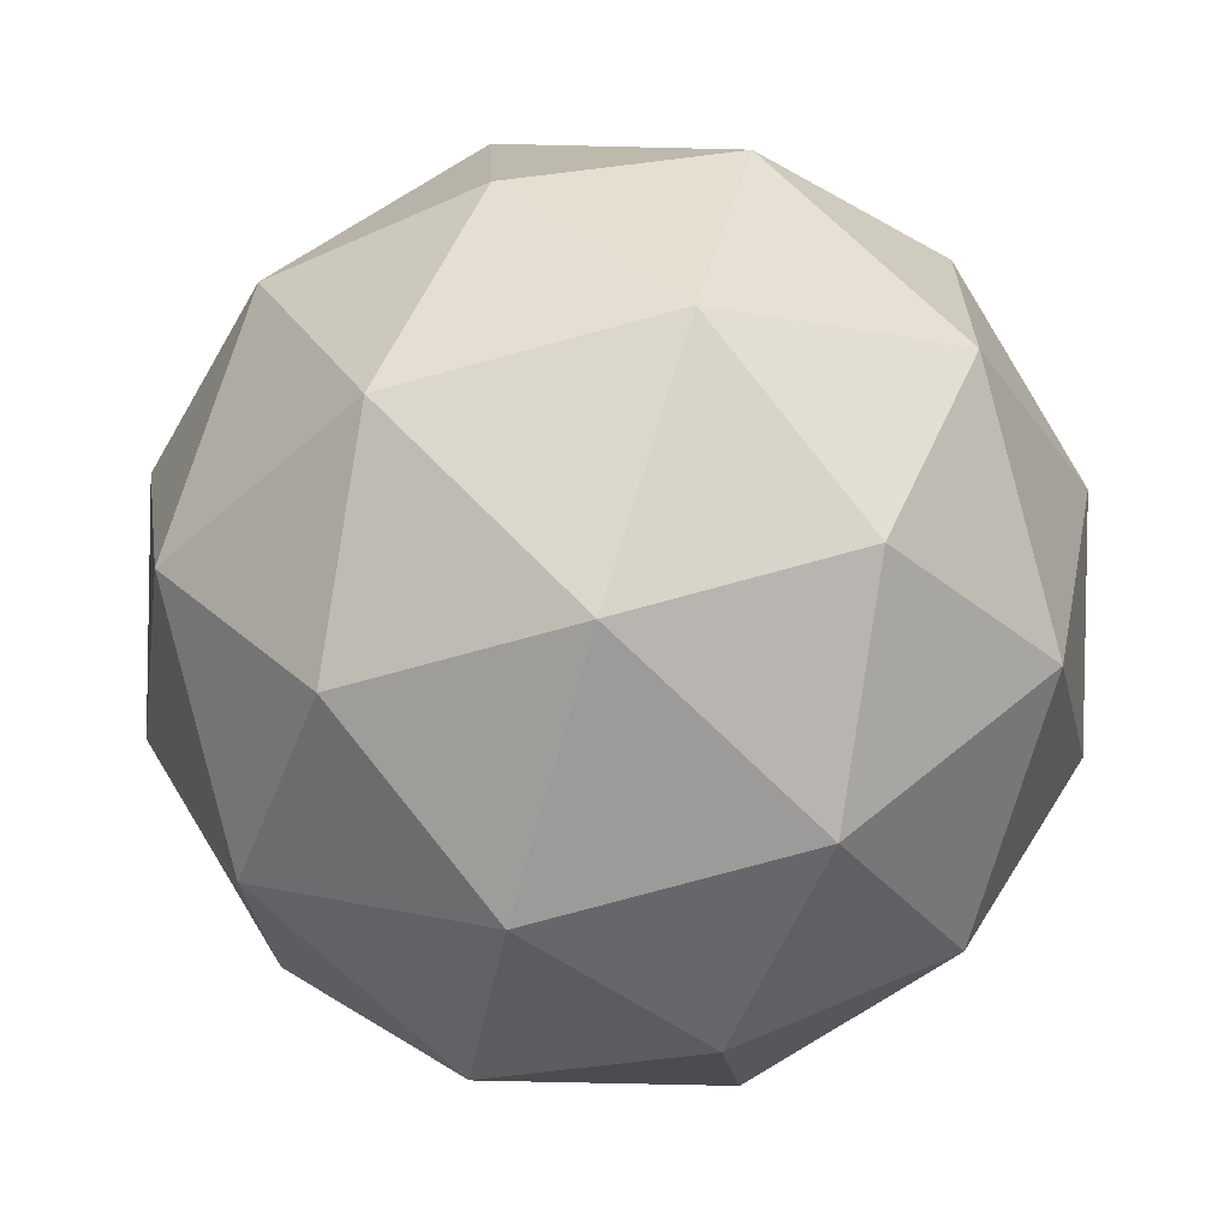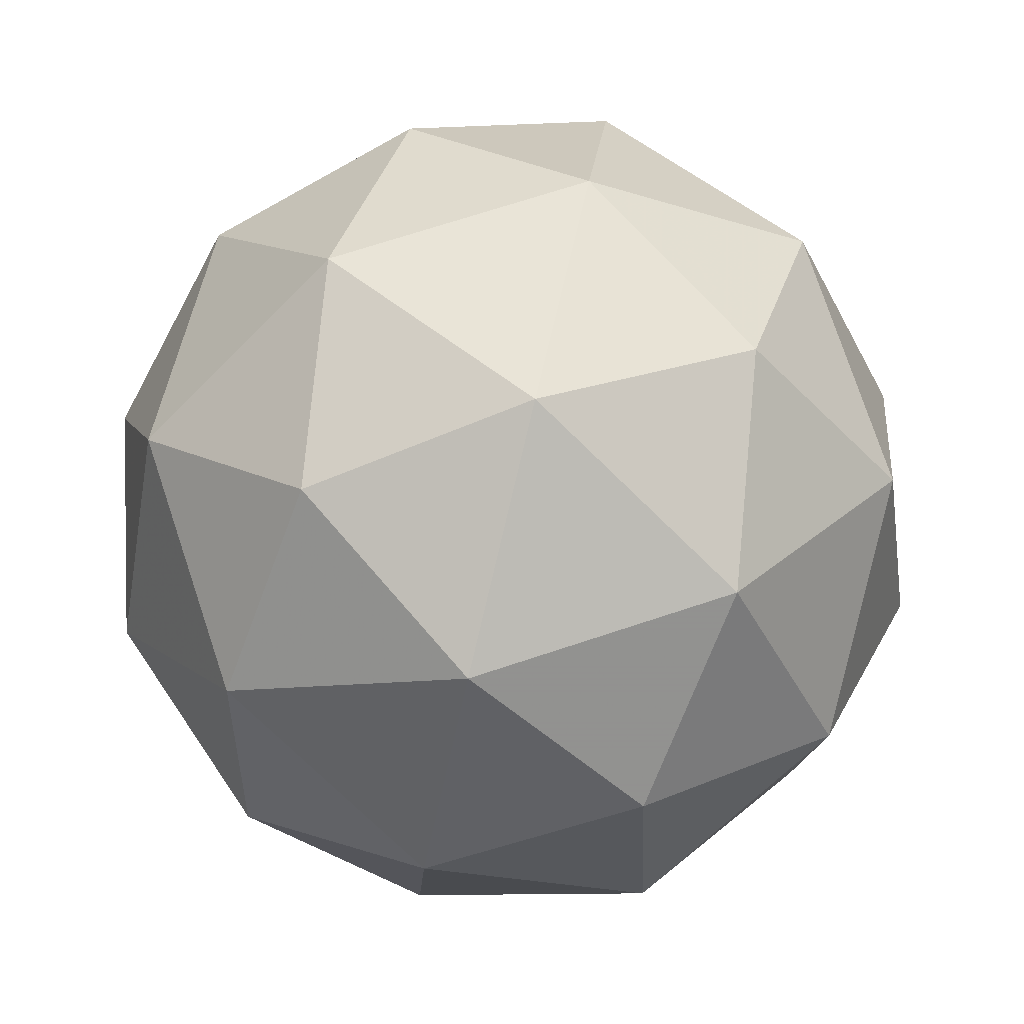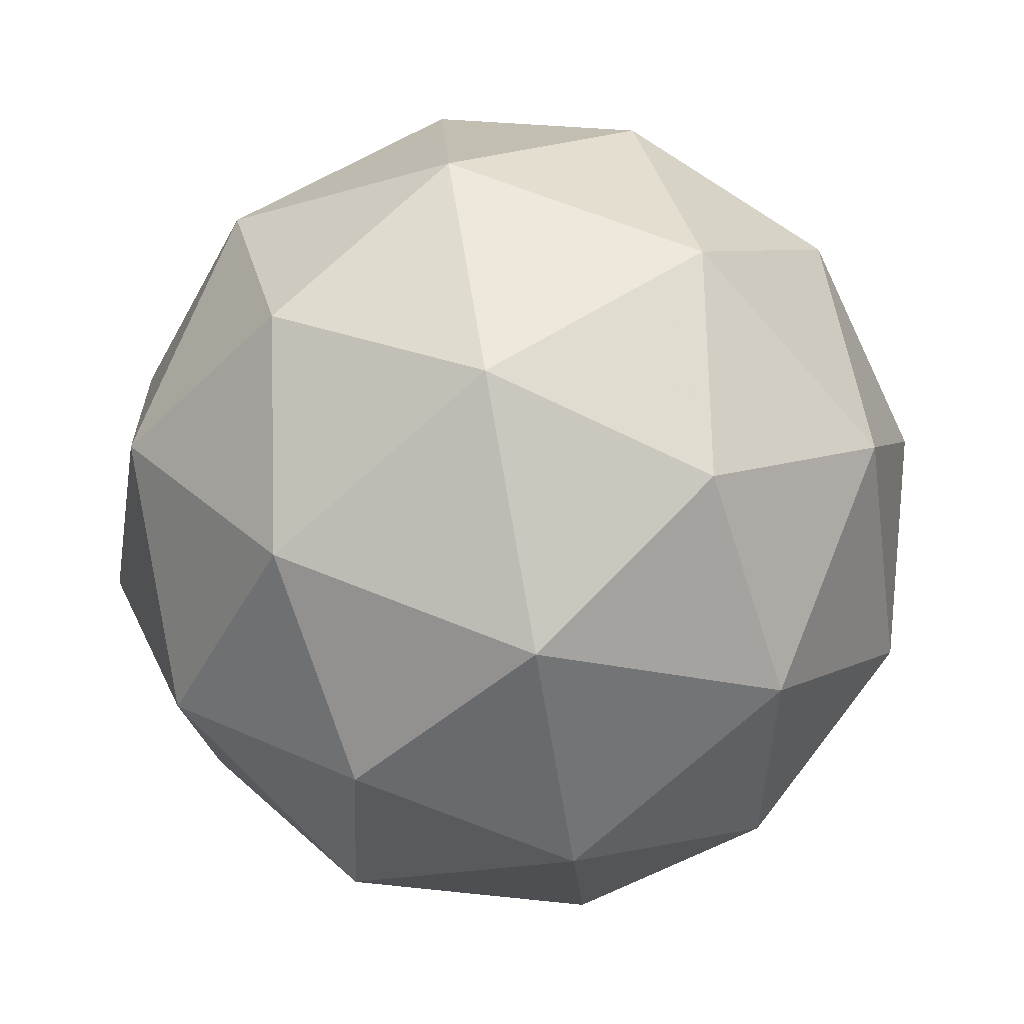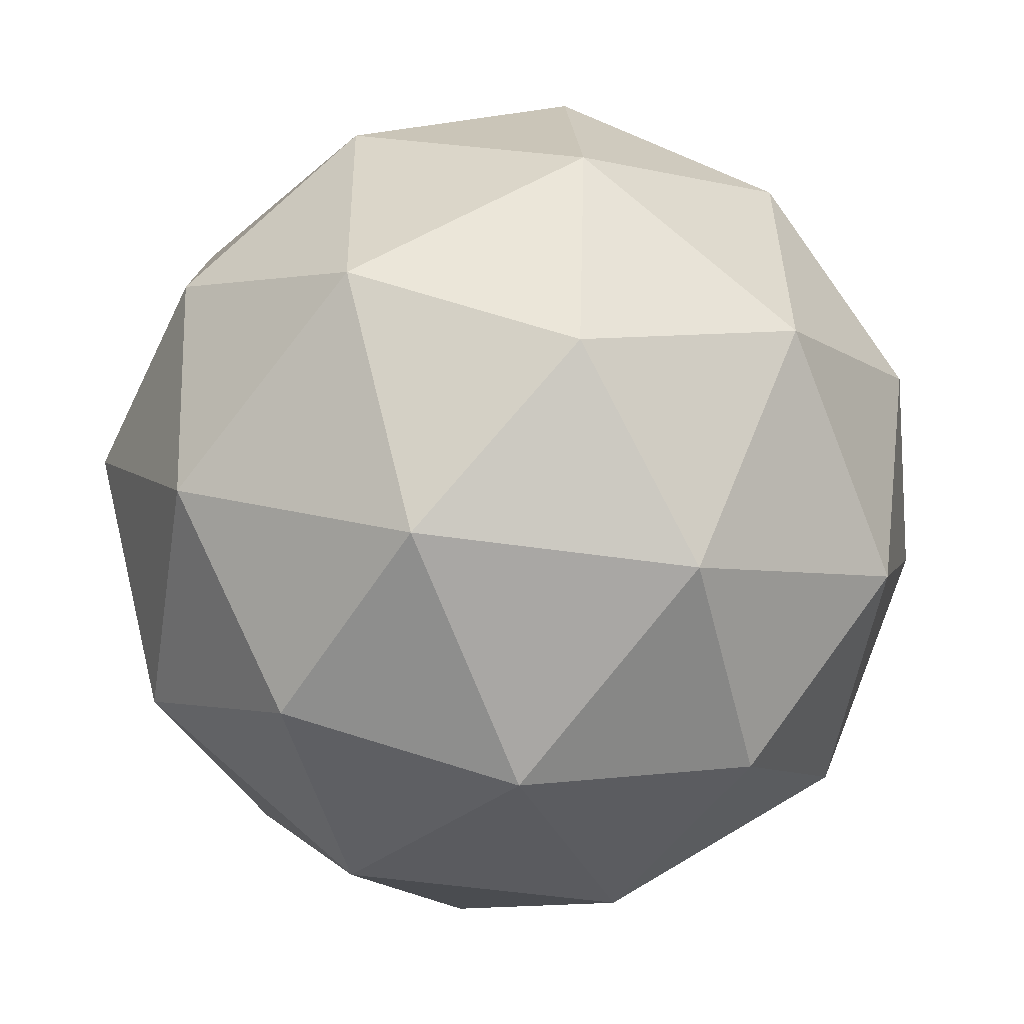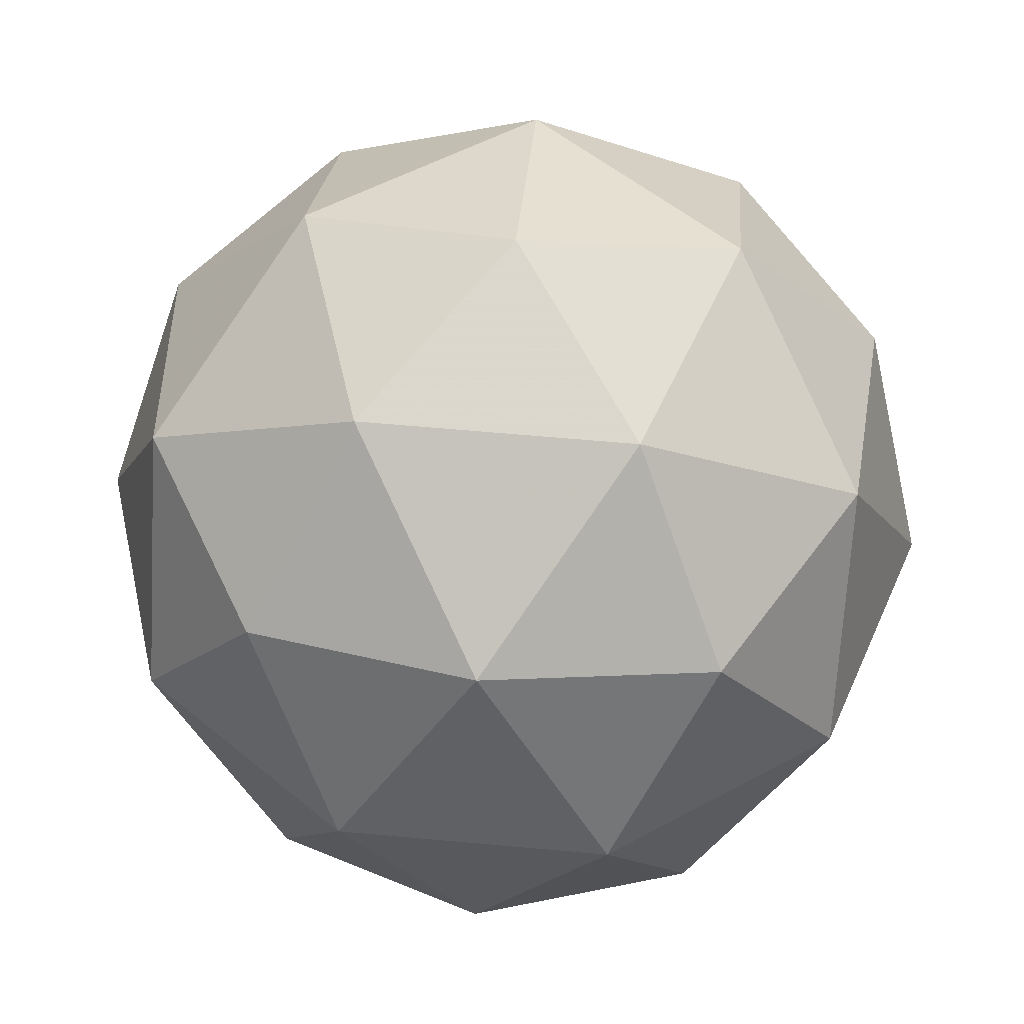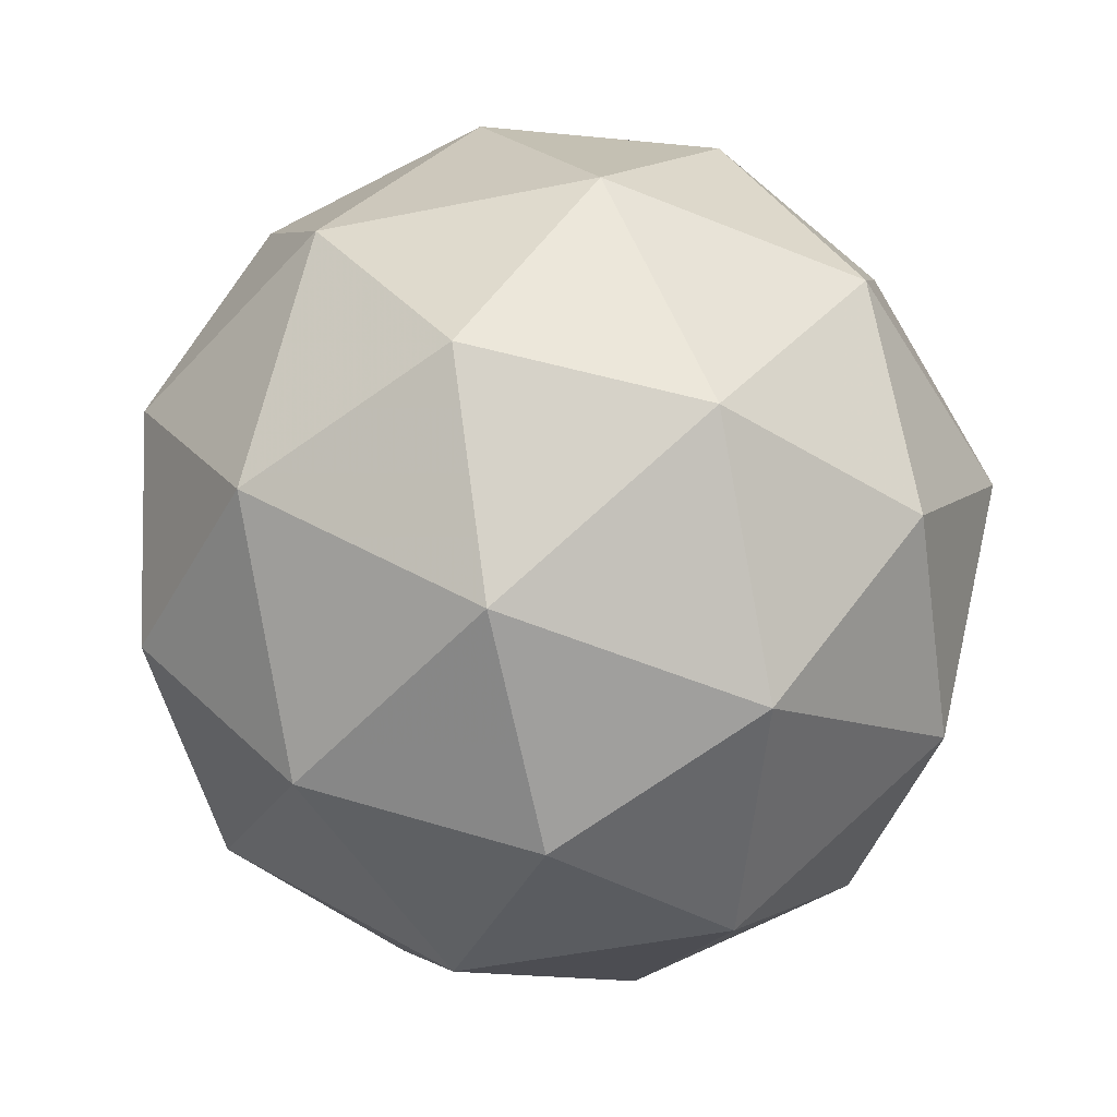
<metadata>
{"format":"obj","ext":"obj","renderer":"f3d","projection":"perspective","resolution":1024,"background":"white","views":[{"elev":34.1,"azim":16.7,"up":"+Z"},{"elev":-67.7,"azim":-179.3,"up":"+Y"},{"elev":76.8,"azim":66.8,"up":"+Y"},{"elev":57.5,"azim":-117.4,"up":"+Z"},{"elev":26.1,"azim":139.3,"up":"+Y"},{"elev":39.3,"azim":168.1,"up":"+Y"}]}
</metadata>
<code>
v 60.01 7.603 -21.14
v 60.03 7.629 -21.06
v 60.09 7.636 -21.12
v 60.08 7.569 -21.17
v 60.02 7.52 -21.14
v 59.99 7.557 -21.07
v 60.11 7.61 -21.04
v 60.14 7.573 -21.11
v 60.1 7.501 -21.12
v 60.04 7.494 -21.06
v 60.05 7.562 -21.01
v 60.12 7.527 -21.04
v 60.05 7.629 -21.14
v 60.01 7.625 -21.1
v 60.06 7.645 -21.09
v 60 7.598 -21.06
v 59.99 7.583 -21.11
v 60.05 7.59 -21.16
v 60.09 7.609 -21.15
v 60.01 7.561 -21.15
v 60.05 7.54 -21.17
v 60 7.534 -21.11
v 60.03 7.601 -21.03
v 60.01 7.558 -21.04
v 60.11 7.634 -21.08
v 60.07 7.629 -21.04
v 60.12 7.572 -21.15
v 60.13 7.611 -21.12
v 60.06 7.501 -21.14
v 60.1 7.529 -21.16
v 60.01 7.519 -21.06
v 60.03 7.497 -21.1
v 60.08 7.59 -21.02
v 60.14 7.596 -21.07
v 60.13 7.532 -21.12
v 60.07 7.485 -21.09
v 60.04 7.521 -21.03
v 60.12 7.569 -21.03
v 60.09 7.54 -21.02
v 60.14 7.547 -21.07
v 60.12 7.505 -21.08
v 60.08 7.501 -21.05
f 1 14 13
f 2 14 16
f 1 13 18
f 1 18 20
f 1 20 17
f 2 16 23
f 3 15 25
f 4 19 27
f 5 21 29
f 6 22 31
f 2 23 26
f 3 25 28
f 4 27 30
f 5 29 32
f 6 31 24
f 7 33 38
f 8 34 40
f 9 35 41
f 10 36 42
f 11 37 39
f 39 42 12
f 39 37 42
f 37 10 42
f 42 41 12
f 42 36 41
f 36 9 41
f 41 40 12
f 41 35 40
f 35 8 40
f 40 38 12
f 40 34 38
f 34 7 38
f 38 39 12
f 38 33 39
f 33 11 39
f 24 37 11
f 24 31 37
f 31 10 37
f 32 36 10
f 32 29 36
f 29 9 36
f 30 35 9
f 30 27 35
f 27 8 35
f 28 34 8
f 28 25 34
f 25 7 34
f 26 33 7
f 26 23 33
f 23 11 33
f 31 32 10
f 31 22 32
f 22 5 32
f 29 30 9
f 29 21 30
f 21 4 30
f 27 28 8
f 27 19 28
f 19 3 28
f 25 26 7
f 25 15 26
f 15 2 26
f 23 24 11
f 23 16 24
f 16 6 24
f 17 22 6
f 17 20 22
f 20 5 22
f 20 21 5
f 20 18 21
f 18 4 21
f 18 19 4
f 18 13 19
f 13 3 19
f 16 17 6
f 16 14 17
f 14 1 17
f 13 15 3
f 13 14 15
f 14 2 15

</code>
